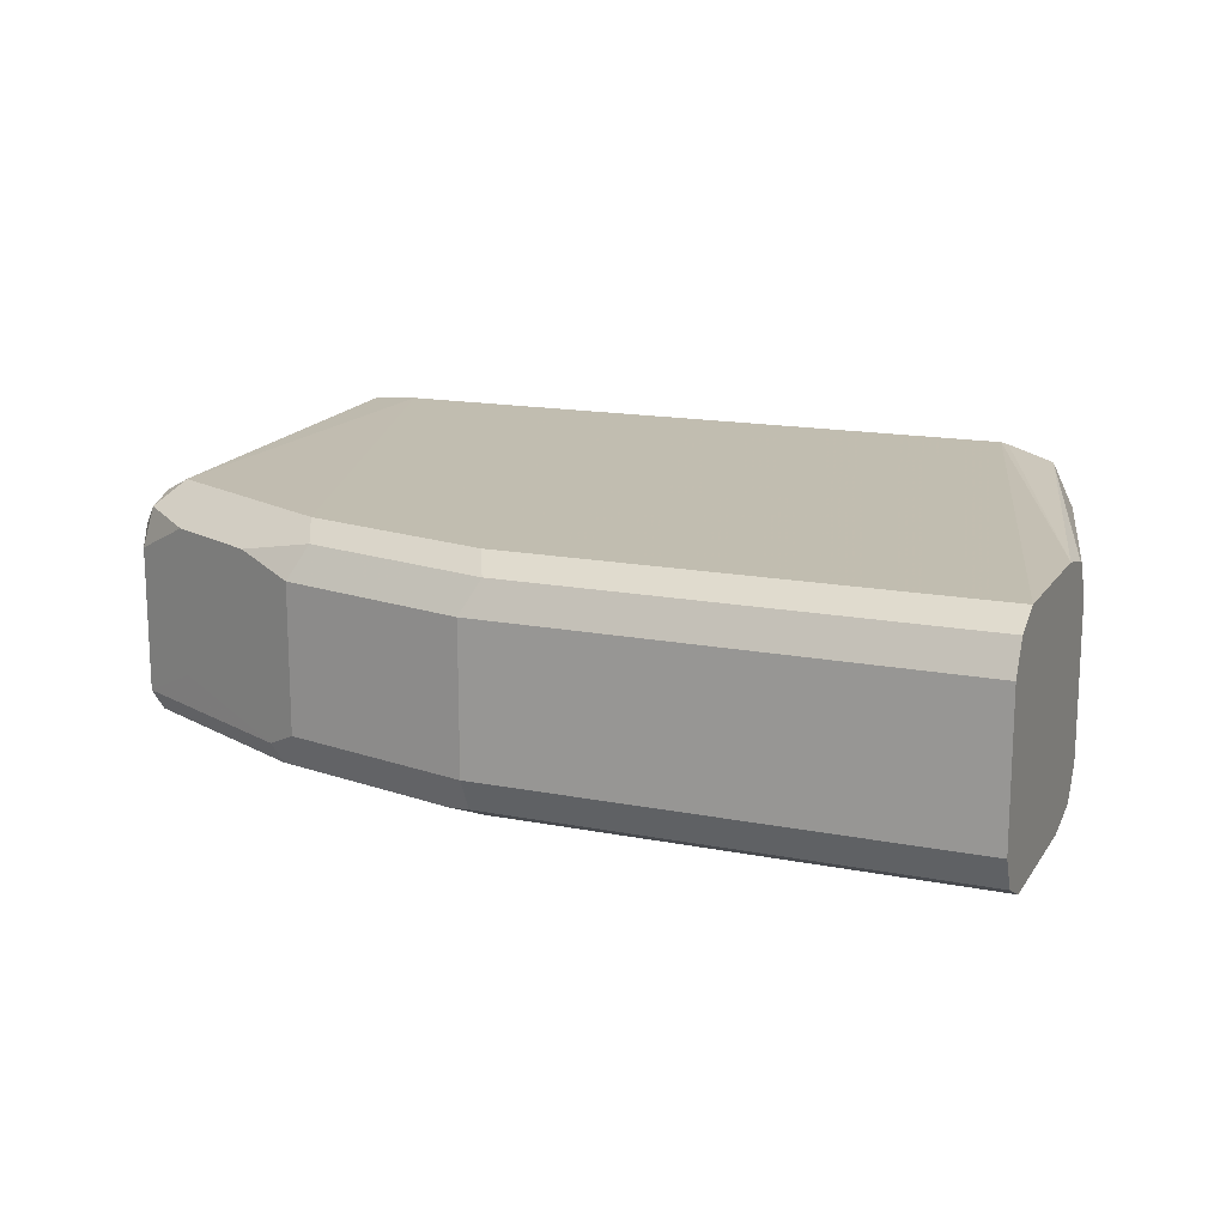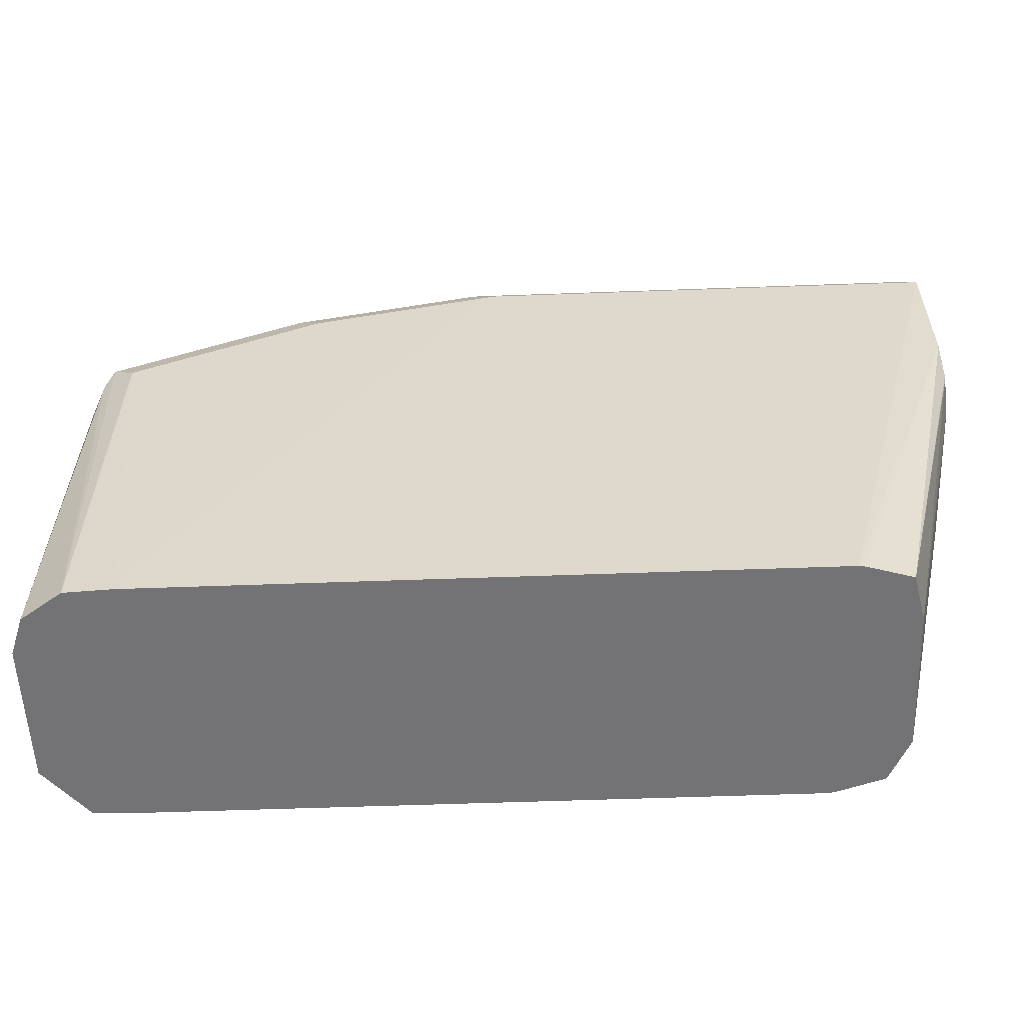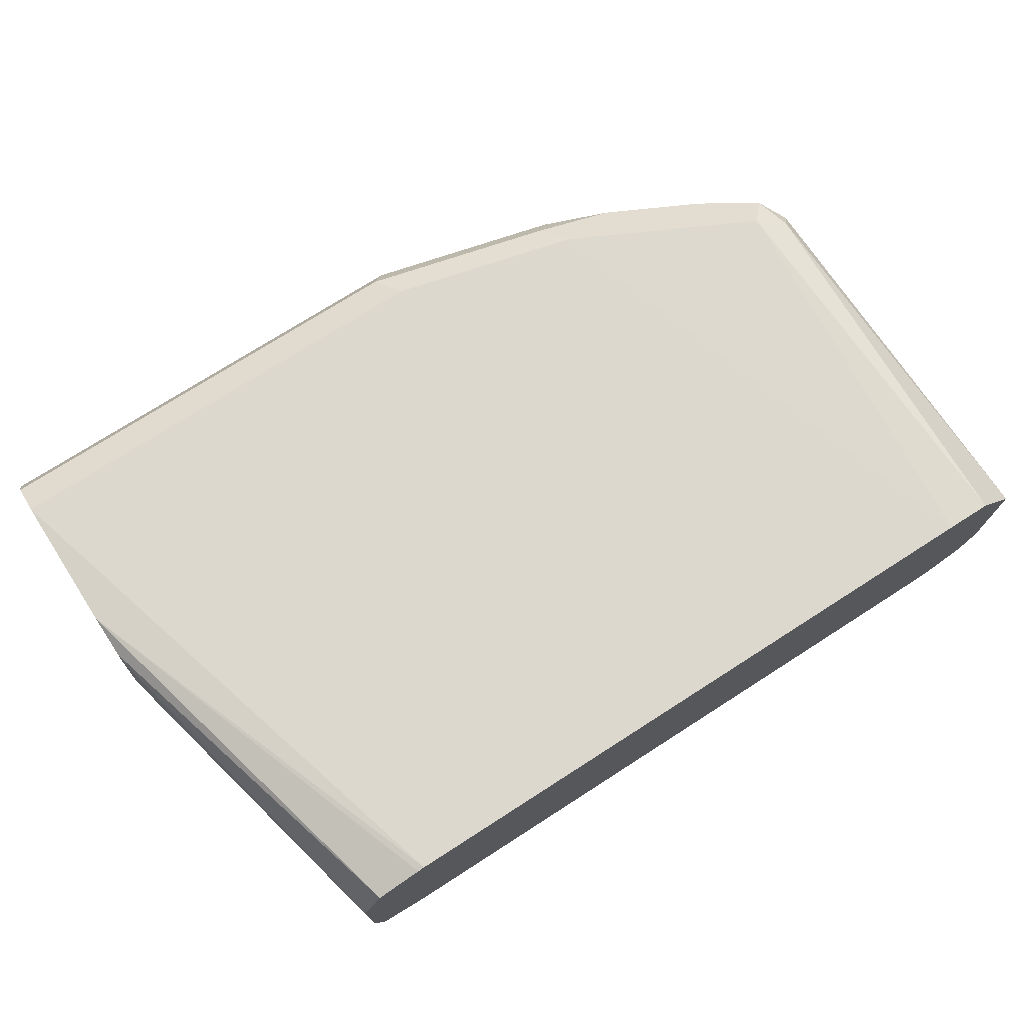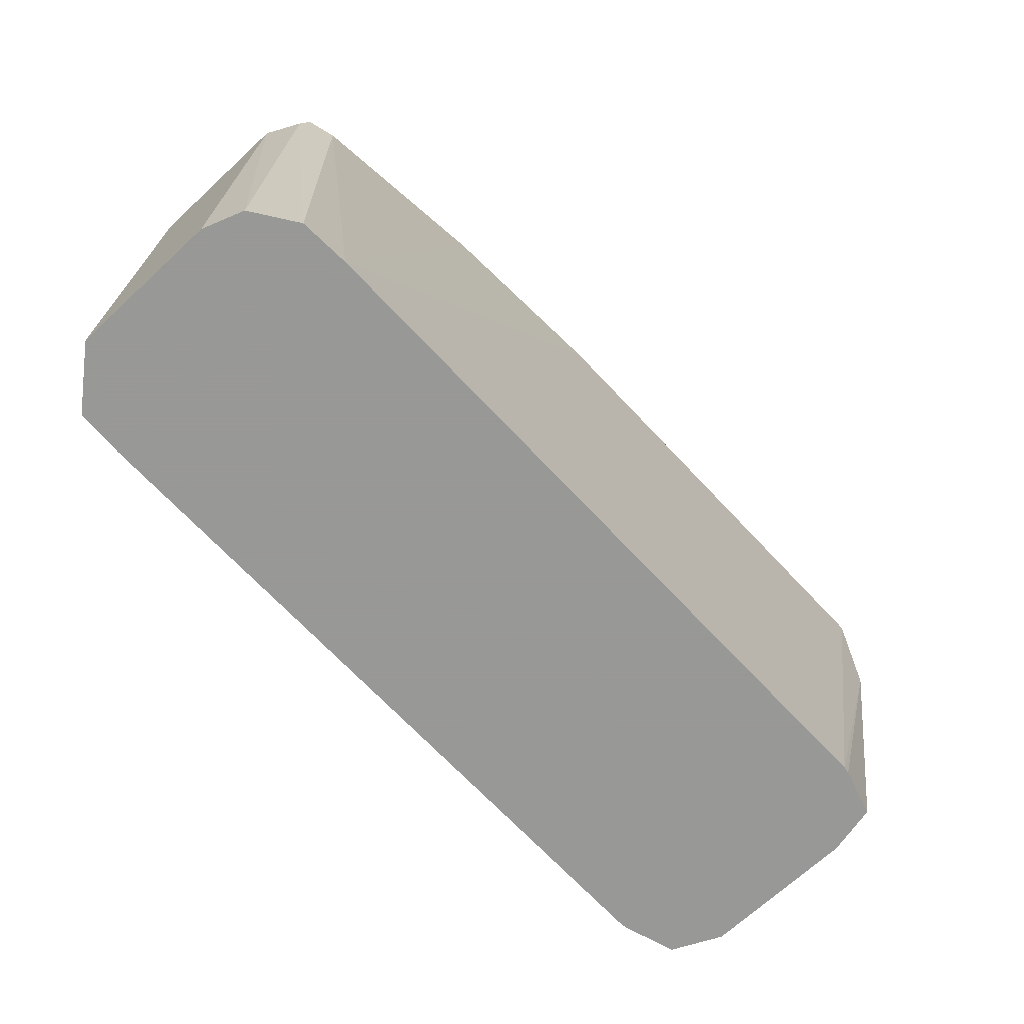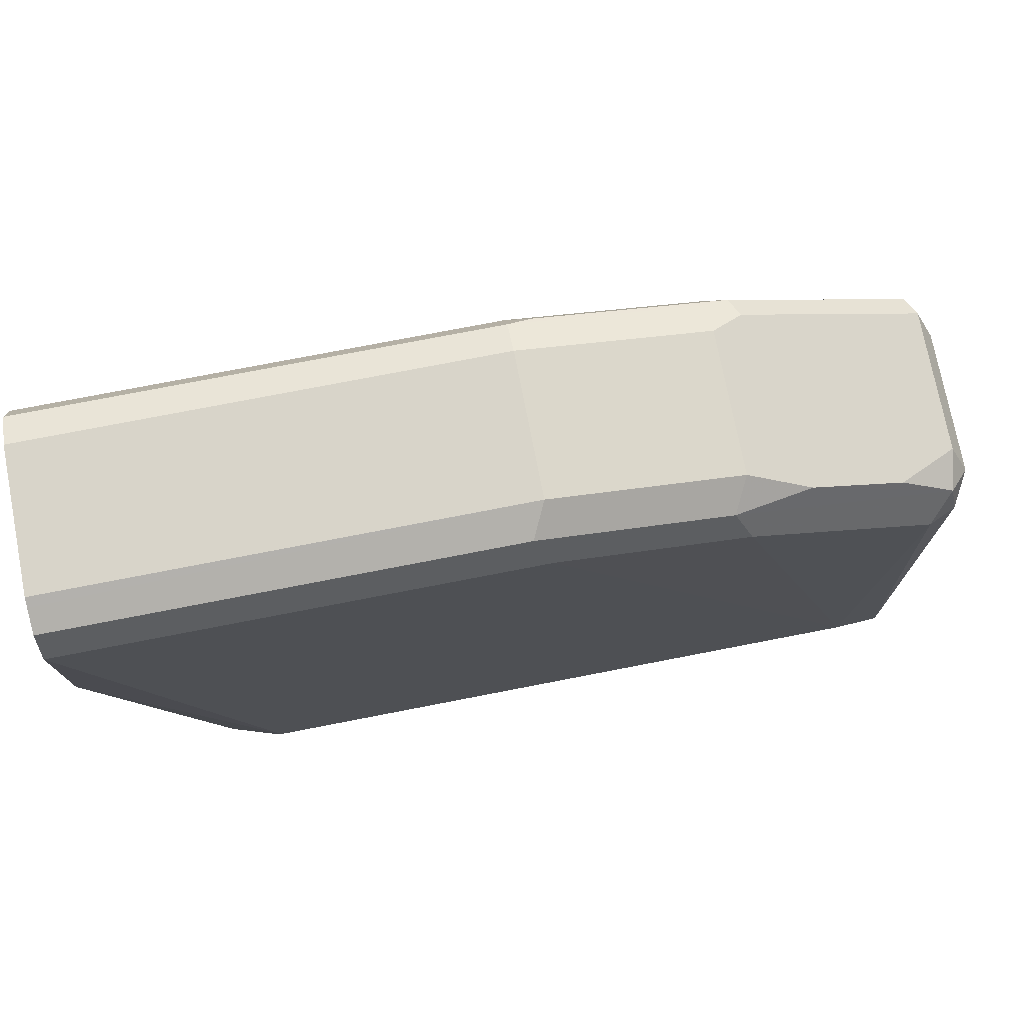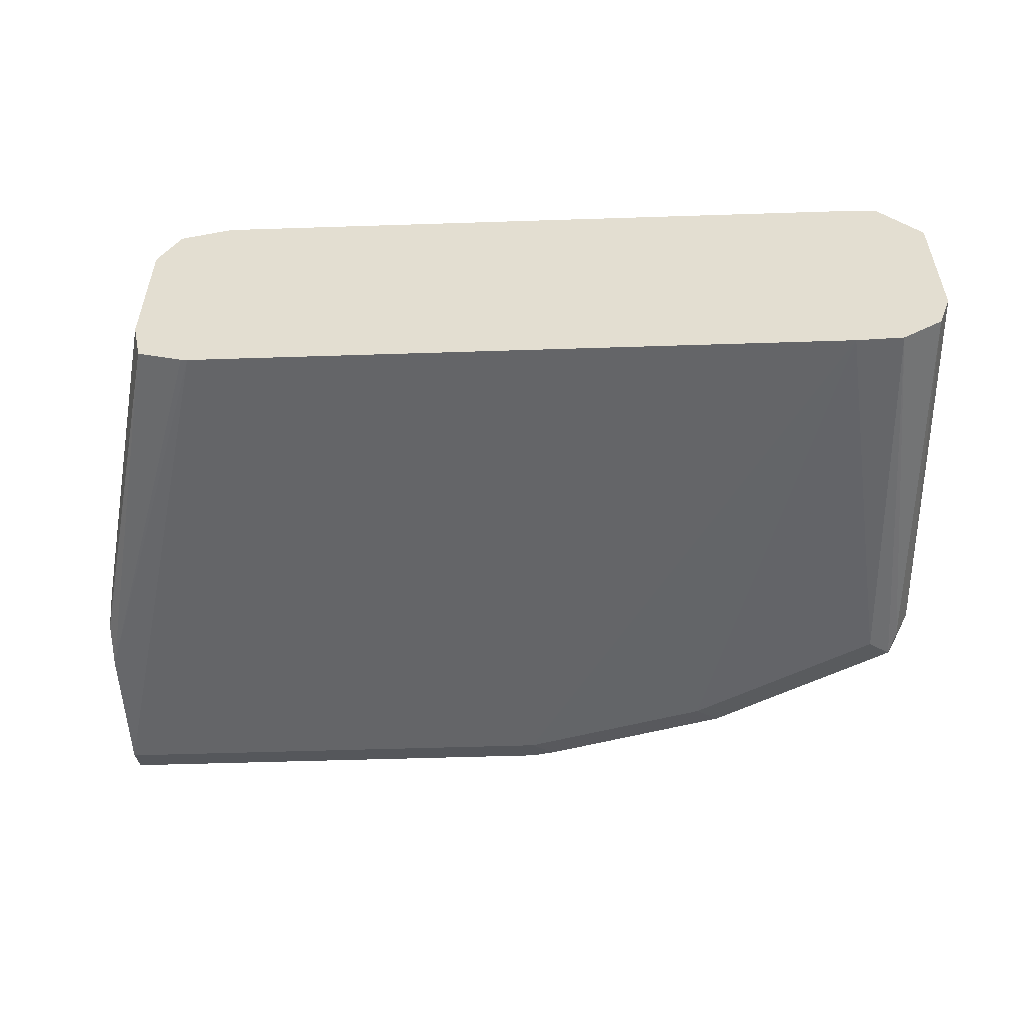
<metadata>
{"format":"obj","ext":"obj","renderer":"f3d","projection":"perspective","resolution":1024,"background":"white","views":[{"elev":15.5,"azim":22.5,"up":"+Y"},{"elev":-56.0,"azim":2.2,"up":"+Z"},{"elev":73.6,"azim":147.3,"up":"+Y"},{"elev":-68.4,"azim":-47.0,"up":"+Z"},{"elev":75.3,"azim":169.0,"up":"+Z"},{"elev":-53.0,"azim":-178.0,"up":"+Y"}]}
</metadata>
<code>
v -0.01785 0.01786 0.125
v -0.01191 0.02977 0.1191
v -0.08931 0.01786 0.1072
v -0.01785 -0.03572 0.125
v 0.1573 0.01786 0.125
v 0.1573 0.02124 0.1233
v -0.01785 0.03572 0.1072
v -0.08931 0.03572 0.0893
v -0.08334 0.02977 0.1012
v 0.1573 0.02977 0.1191
v -0.08931 -0.03572 0.1072
v -0.1131 0.02381 0.09526
v -0.1012 0.0119 0.1012
v -0.02975 -0.04167 0.1191
v -0.01785 -0.04763 0.1191
v 0.1573 -0.03572 0.125
v -0.148 0.04087 -0.09961
v 0.1573 0.03572 0.1072
v -0.1607 0.03572 0.05359
v -0.1697 0.02679 0.06252
v -0.1012 -0.04167 0.1012
v -0.1488 0.02381 0.0774
v -0.08931 -0.04763 0.1012
v -0.02677 -0.04912 0.1161
v -0.01785 -0.05359 0.1072
v 0.1573 -0.05246 0.1094
v 0.1573 -0.04763 0.1191
v -0.1651 0.04008 -0.09961
v 0.09961 0.04087 -0.09961
v 0.1573 0.03572 0.05359
v -0.1726 0.02977 0.04763
v -0.1786 0.01786 0.05359
v -0.1726 0.0119 0.06548
v -0.1607 0.01786 0.07144
v -0.09823 -0.04912 0.09823
v -0.1488 -0.02976 0.0774
v -0.1607 -0.03572 0.07144
v -0.1726 -0.04167 0.06548
v -0.1697 -0.04912 0.06252
v -0.08931 -0.05359 0.0893
v -0.1429 -0.05874 -0.09961
v 0.1573 -0.05359 0.1072
v -0.1814 0.02063 -0.09961
v 0.1023 0.04028 -0.09961
v 0.1573 0.0321 0.03729
v 0.1197 0.03469 -0.09961
v -0.1786 -0.03572 0.05359
v -0.1726 -0.04763 0.05359
v -0.1607 -0.05785 -0.09961
v -0.1607 -0.05359 0.05359
v 0.1048 -0.05874 -0.09961
v 0.1573 -0.05359 0.05359
v -0.1814 -0.03295 -0.09961
v 0.1573 0.03098 0.03503
v 0.1278 0.01786 -0.09961
v -0.1762 -0.04735 -0.09961
v 0.1072 -0.05837 -0.09961
v 0.1239 -0.0533 -0.09961
v 0.1573 -0.04944 0.03703
v 0.1573 0.01786 0.02847
v 0.1278 -0.03572 -0.09961
v 0.1573 -0.04903 0.03604
v 0.1573 -0.03572 0.02847
v 0.1573 -0.03793 0.02902
f 1 2 3
f 25 42 26
f 25 51 42
f 25 41 51
f 25 40 41
f 24 40 25
f 24 35 40
f 22 37 36
f 22 38 37
f 22 33 38
f 22 34 33
f 21 39 35
f 21 38 39
f 21 37 38
f 21 36 37
f 21 35 23
f 20 34 22
f 20 33 34
f 20 32 33
f 20 31 32
f 19 31 20
f 19 28 31
f 18 30 29
f 17 43 28
f 17 53 43
f 17 56 53
f 17 49 56
f 17 41 49
f 28 43 31
f 29 30 44
f 30 45 46
f 31 43 32
f 61 64 62
f 61 63 64
f 58 62 59
f 58 61 62
f 55 63 61
f 55 60 63
f 54 60 55
f 52 57 58
f 52 58 59
f 51 57 52
f 48 56 49
f 47 56 48
f 47 53 56
f 17 51 41
f 46 54 55
f 42 51 52
f 41 50 49
f 40 50 41
f 39 50 40
f 39 49 50
f 39 48 49
f 39 47 48
f 38 47 39
f 35 39 40
f 32 38 33
f 32 47 38
f 32 53 47
f 32 43 53
f 45 54 46
f 17 57 51
f 30 46 44
f 17 61 58
f 5 59 62
f 5 52 59
f 5 42 52
f 5 26 42
f 5 27 26
f 5 16 27
f 4 27 16
f 4 15 27
f 4 14 15
f 4 21 14
f 4 11 21
f 3 21 11
f 3 12 13
f 3 9 12
f 2 18 7
f 2 10 18
f 2 6 10
f 2 9 3
f 2 8 9
f 2 7 8
f 1 6 2
f 1 5 6
f 1 16 5
f 1 4 16
f 1 11 4
f 1 3 11
f 17 58 57
f 5 62 64
f 5 64 63
f 3 13 21
f 15 35 24
f 17 55 61
f 5 63 60
f 17 46 55
f 17 44 46
f 17 29 44
f 17 28 19
f 15 26 27
f 15 25 26
f 15 24 25
f 15 23 35
f 14 23 15
f 14 21 23
f 13 36 21
f 12 22 13
f 13 22 36
f 12 20 22
f 5 60 54
f 5 54 45
f 5 45 30
f 5 30 18
f 5 18 10
f 5 10 6
f 7 18 29
f 7 17 8
f 8 17 19
f 8 19 20
f 8 20 9
f 9 20 12
f 7 29 17

</code>
